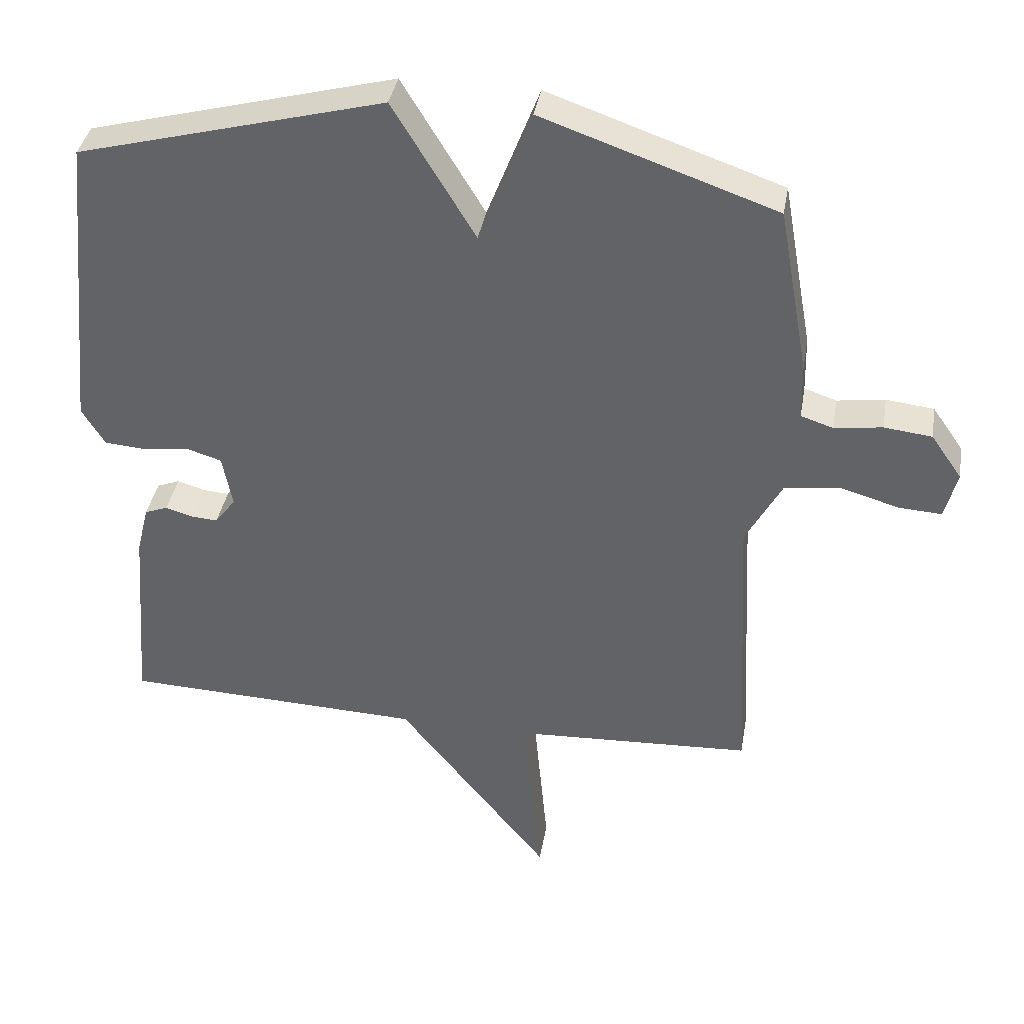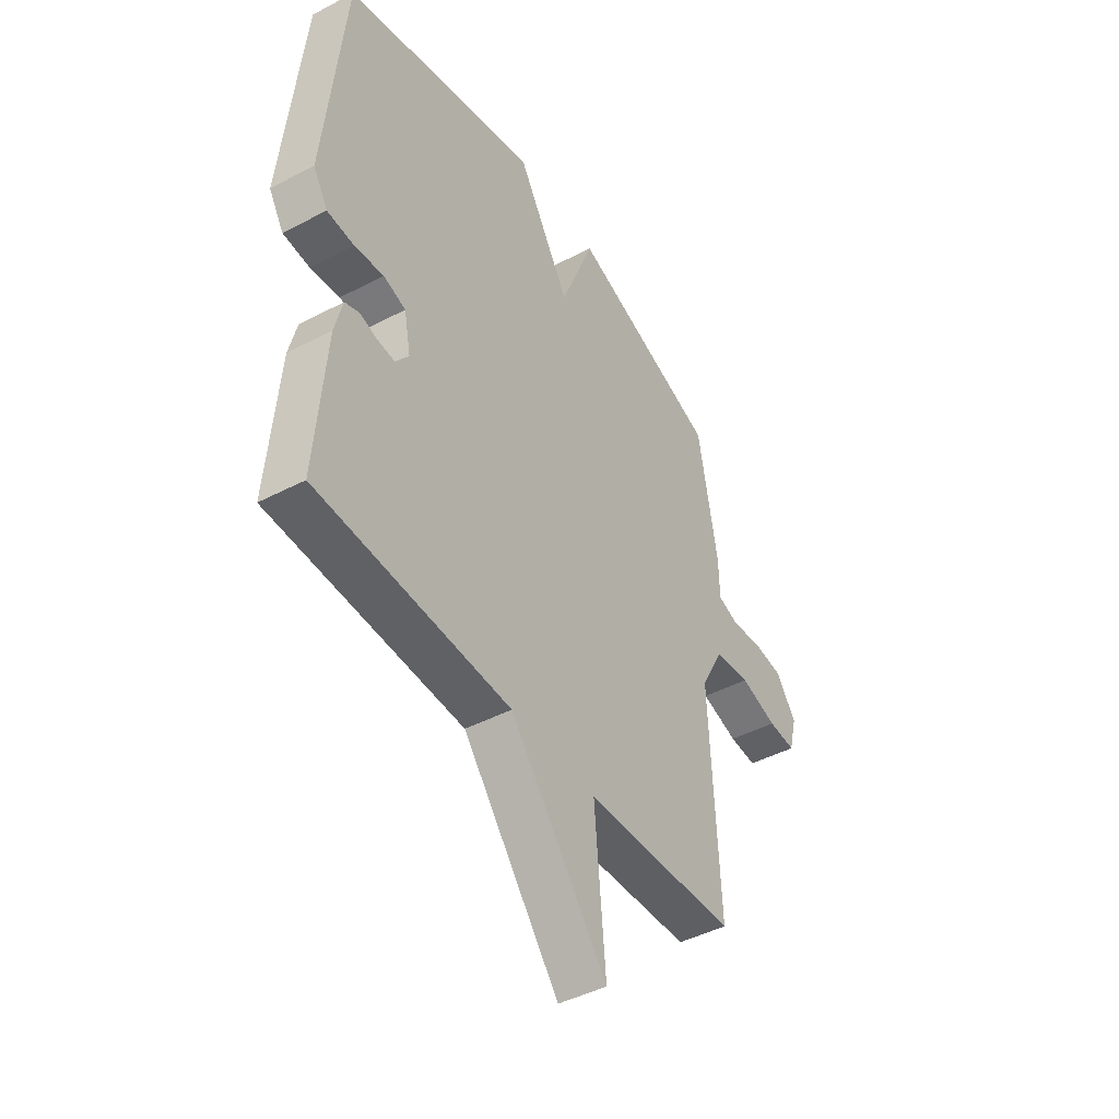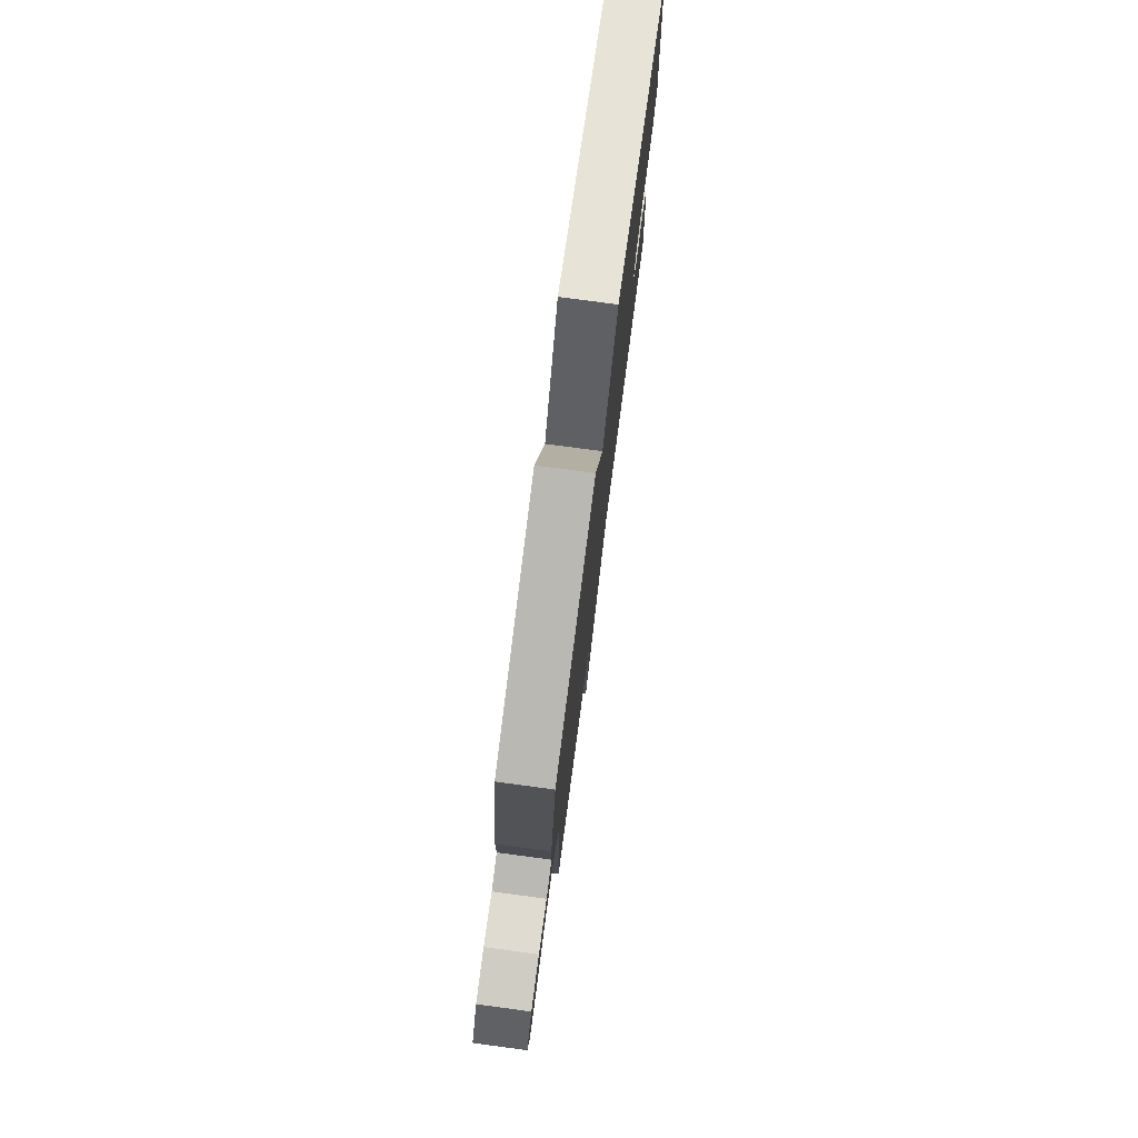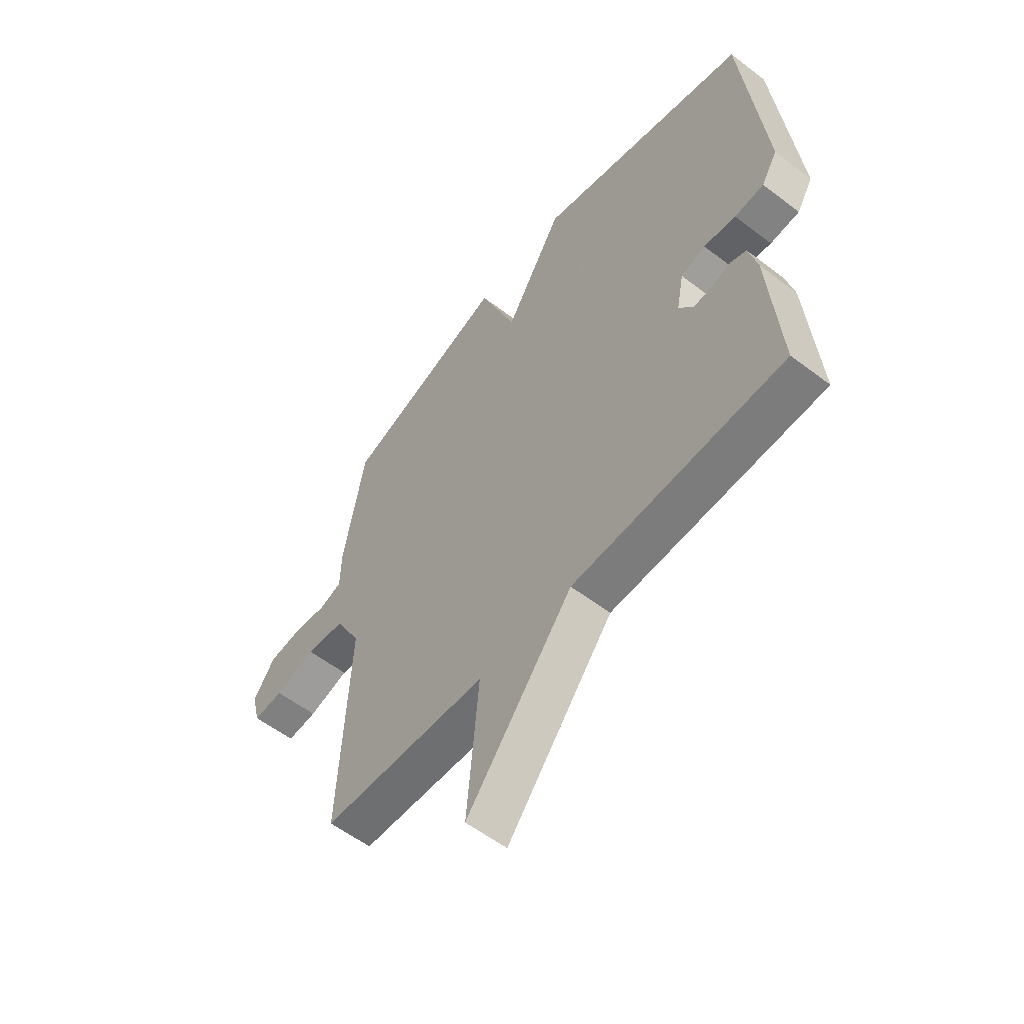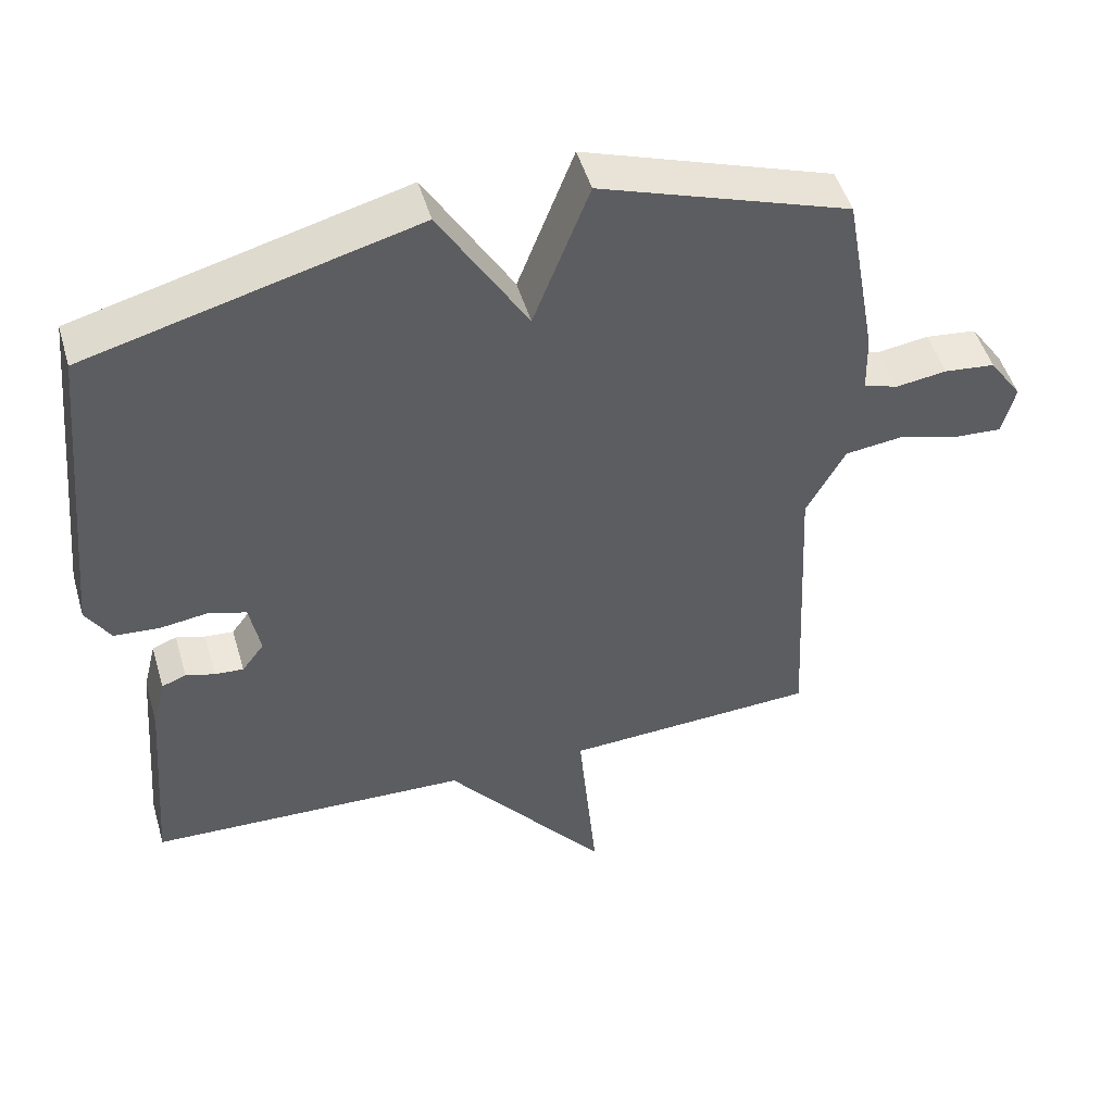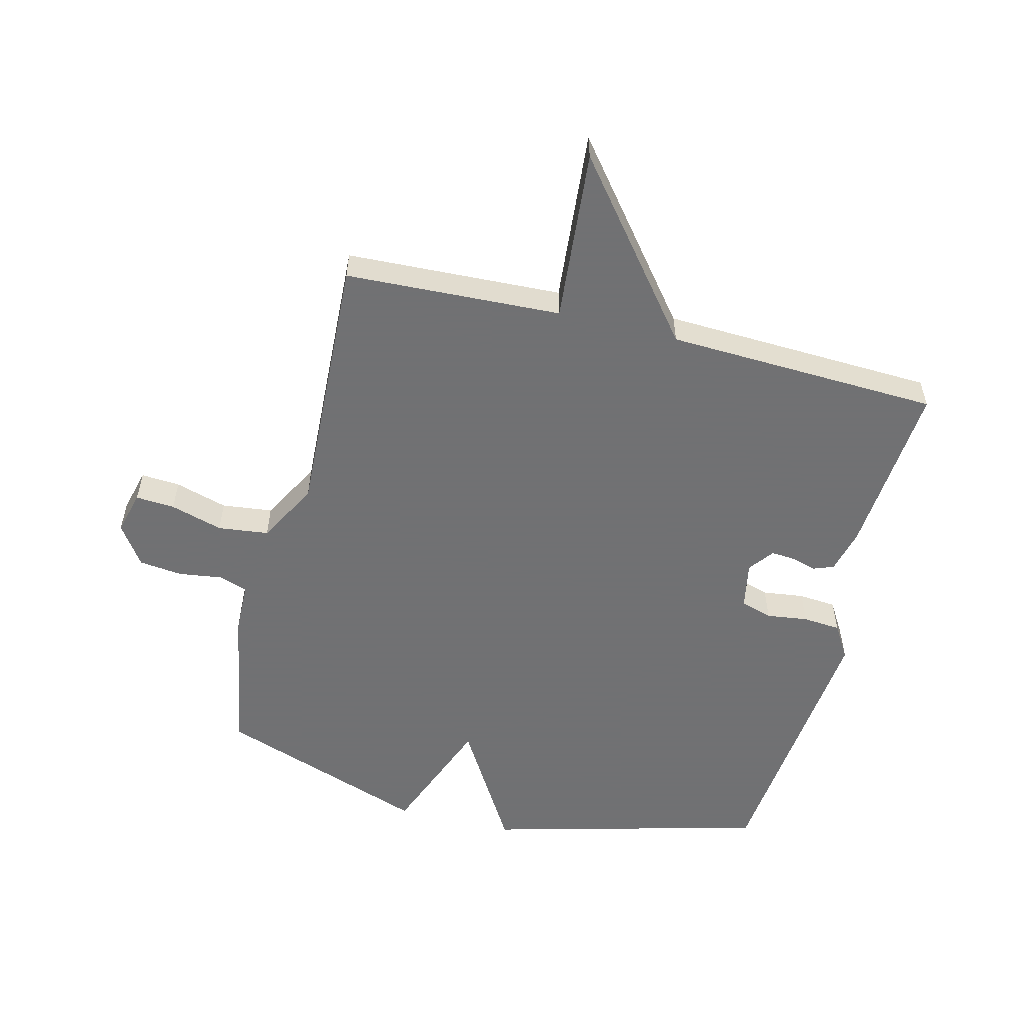
<metadata>
{"format":"obj","ext":"obj","renderer":"f3d","projection":"perspective","resolution":1024,"background":"white","views":[{"elev":37.8,"azim":9.7,"up":"+Z"},{"elev":-44.6,"azim":-58.6,"up":"+Z"},{"elev":78.1,"azim":97.6,"up":"+Z"},{"elev":-57.0,"azim":-128.5,"up":"+Z"},{"elev":49.3,"azim":-16.2,"up":"+Z"},{"elev":-55.3,"azim":165.8,"up":"+Y"}]}
</metadata>
<code>
v -0.5 0.07 -0.5
v -0.477 0.07 -0.212
v -0.459 0.07 -0.139
v -0.425 0.07 -0.126
v -0.385 0.07 -0.138
v -0.345 0.07 -0.141
v -0.314 0.07 -0.1
v -0.329 0.07 -0.022
v -0.381 0.07 -0.006
v -0.449 0.07 -0.015
v -0.511 0.07 -0.01
v -0.545 0.07 0.046
v -0.5 0.07 0.5
v -0.046 0.07 0.62
v 0.076 0.07 0.418
v 0.154 0.07 0.62
v 0.5 0.07 0.5
v 0.545 0.07 0.251
v 0.547 0.07 0.168
v 0.595 0.07 0.152
v 0.666 0.07 0.162
v 0.737 0.07 0.154
v 0.783 0.07 0.088
v 0.765 0.07 0.017
v 0.701 0.07 0.021
v 0.615 0.07 0.046
v 0.532 0.07 0.036
v 0.478 0.07 -0.064
v 0.5 0.07 -0.5
v 0.147 0.07 -0.517
v 0.173 0.07 -0.8
v -0.053 0.07 -0.517
v -0.5 0 -0.5
v -0.477 0 -0.212
v -0.459 0 -0.139
v -0.425 0 -0.126
v -0.385 0 -0.138
v -0.345 0 -0.141
v -0.314 0 -0.1
v -0.329 0 -0.022
v -0.381 0 -0.006
v -0.449 0 -0.015
v -0.511 0 -0.01
v -0.545 0 0.046
v -0.5 0 0.5
v -0.046 0 0.62
v 0.076 0 0.418
v 0.154 0 0.62
v 0.5 0 0.5
v 0.545 0 0.251
v 0.547 0 0.168
v 0.595 0 0.152
v 0.666 0 0.162
v 0.737 0 0.154
v 0.783 0 0.088
v 0.765 0 0.017
v 0.701 0 0.021
v 0.615 0 0.046
v 0.532 0 0.036
v 0.478 0 -0.064
v 0.5 0 -0.5
v 0.147 0 -0.517
v 0.173 0 -0.8
v -0.053 0 -0.517
f 30 31 32
f 32 1 2
f 30 32 2
f 29 30 2
f 28 29 2
f 27 28 2
f 24 25 26
f 23 24 26
f 22 23 26
f 21 22 26
f 20 21 26
f 19 20 26 27
f 18 19 27
f 17 18 27
f 16 17 27
f 15 16 27
f 13 14 15
f 12 13 15
f 11 12 15
f 10 11 15
f 9 10 15
f 8 9 15 27
f 7 8 27
f 6 7 27
f 2 3 4 5
f 2 5 6
f 2 6 27
f 64 63 62
f 34 33 64
f 34 64 62
f 34 62 61
f 34 61 60
f 34 60 59
f 58 57 56
f 58 56 55
f 58 55 54
f 58 54 53
f 58 53 52
f 59 58 52 51
f 59 51 50
f 59 50 49
f 59 49 48
f 59 48 47
f 47 46 45
f 47 45 44
f 47 44 43
f 47 43 42
f 47 42 41
f 59 47 41 40
f 59 40 39
f 59 39 38
f 37 36 35 34
f 38 37 34
f 59 38 34
f 1 33 34 2
f 2 34 35 3
f 3 35 36 4
f 4 36 37 5
f 5 37 38 6
f 6 38 39 7
f 7 39 40 8
f 8 40 41 9
f 9 41 42 10
f 10 42 43 11
f 11 43 44 12
f 12 44 45 13
f 13 45 46 14
f 14 46 47 15
f 15 47 48 16
f 16 48 49 17
f 17 49 50 18
f 18 50 51 19
f 19 51 52 20
f 20 52 53 21
f 21 53 54 22
f 22 54 55 23
f 23 55 56 24
f 24 56 57 25
f 25 57 58 26
f 26 58 59 27
f 27 59 60 28
f 28 60 61 29
f 29 61 62 30
f 30 62 63 31
f 31 63 64 32
f 32 64 33 1

</code>
